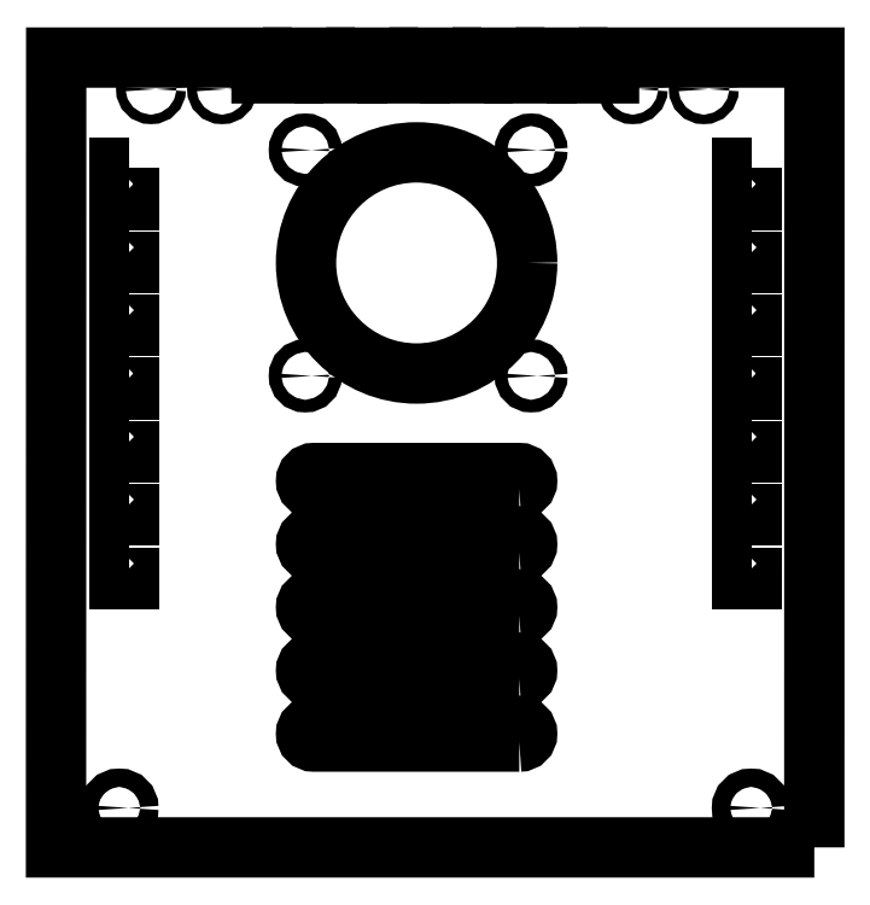
<metadata>
{"format":"dxf","ext":"dxf","renderer":"ezdxf+matplotlib","layout":"modelspace","background":"white","min_lineweight":24,"dpi":150}
</metadata>
<code>
0
SECTION
2
ENTITIES
0
LWPOLYLINE
8
0
90
28
70
1
43
0
10
-0.03297
20
-250
10
0
20
0
10
-65
20
-1.421e-16
10
-65
20
-5
10
-75
20
-5
10
-75
20
-1.421e-16
10
-85
20
-1.421e-16
10
-85
20
-5
10
-95
20
-5
10
-95
20
-1.421e-16
10
-105
20
-1.421e-16
10
-105
20
-5
10
-115
20
-5
10
-115
20
-1.421e-16
10
-125
20
-1.421e-16
10
-125
20
-5
10
-135
20
-5
10
-135
20
-1.421e-16
10
-145
20
-1.421e-16
10
-145
20
-5
10
-155
20
-5
10
-155
20
-1.421e-16
10
-165
20
-1.421e-16
10
-165
20
-5
10
-175
20
-5
10
-175
20
-1.421e-16
10
-240
20
-1.421e-16
10
-240.1
20
-250
0
LWPOLYLINE
8
0
90
4
70
1
43
0
10
-20
20
-135
10
-20
20
-145
10
-23
20
-145
10
-23
20
-135
0
LWPOLYLINE
8
0
90
4
70
1
43
0
10
-20
20
-155
10
-20
20
-165
10
-23
20
-165
10
-23
20
-155
0
LWPOLYLINE
8
0
90
4
70
1
43
0
10
-217
20
-35
10
-217
20
-45
10
-220
20
-45
10
-220
20
-35
0
LWPOLYLINE
8
0
90
4
70
1
43
0
10
-217
20
-55
10
-217
20
-65
10
-220
20
-65
10
-220
20
-55
0
LWPOLYLINE
8
0
90
4
70
1
43
0
10
-217
20
-75
10
-217
20
-85
10
-220
20
-85
10
-220
20
-75
0
LWPOLYLINE
8
0
90
4
70
1
43
0
10
-217
20
-95
10
-217
20
-105
10
-220
20
-105
10
-220
20
-95
0
LWPOLYLINE
8
0
90
4
70
1
43
0
10
-217
20
-115
10
-217
20
-125
10
-220
20
-125
10
-220
20
-115
0
LWPOLYLINE
8
0
90
4
70
1
43
0
10
-217
20
-135
10
-217
20
-145
10
-220
20
-145
10
-220
20
-135
0
LWPOLYLINE
8
0
90
4
70
1
43
0
10
-20
20
-115
10
-20
20
-125
10
-23
20
-125
10
-23
20
-115
0
LWPOLYLINE
8
0
90
4
70
1
43
0
10
-20
20
-95
10
-20
20
-105
10
-23
20
-105
10
-23
20
-95
0
LWPOLYLINE
8
0
90
4
70
1
43
0
10
-20
20
-75
10
-20
20
-85
10
-23
20
-85
10
-23
20
-75
0
LWPOLYLINE
8
0
90
4
70
1
43
0
10
-20
20
-55
10
-20
20
-65
10
-23
20
-65
10
-23
20
-55
0
LWPOLYLINE
8
0
90
4
70
1
43
0
10
-20
20
-35
10
-20
20
-45
10
-23
20
-45
10
-23
20
-35
0
LWPOLYLINE
8
0
90
4
70
1
43
0
10
-217
20
-155
10
-217
20
-165
10
-220
20
-165
10
-220
20
-155
0
LWPOLYLINE
8
0
90
4
70
1
43
0
10
-93.42
20
-216.5
42
1
10
-93.42
20
-211.5
10
-158.4
20
-211.5
42
1
10
-158.4
20
-216.5
0
LWPOLYLINE
8
0
90
4
70
1
43
0
10
-93.42
20
-136.5
42
1
10
-93.42
20
-131.5
10
-158.4
20
-131.5
42
1
10
-158.4
20
-136.5
0
LWPOLYLINE
8
0
90
4
70
1
43
0
10
-93.42
20
-156.5
42
1
10
-93.42
20
-151.5
10
-158.4
20
-151.5
42
1
10
-158.4
20
-156.5
0
LWPOLYLINE
8
0
90
4
70
1
43
0
10
-93.42
20
-176.5
42
1
10
-93.42
20
-171.5
10
-158.4
20
-171.5
42
1
10
-158.4
20
-176.5
0
LWPOLYLINE
8
0
90
4
70
1
43
0
10
-93.42
20
-196.5
42
1
10
-93.42
20
-191.5
10
-158.4
20
-191.5
42
1
10
-158.4
20
-196.5
0
CIRCLE
8
0
10
-220.1
20
-237.5
30
-6.661e-15
40
2.9
210
0
220
-2.842e-17
230
1
0
CIRCLE
8
0
10
-20.03
20
-237.5
30
-6.661e-15
40
2.9
210
0
220
-2.842e-17
230
1
0
CIRCLE
8
0
10
-210
20
-10
30
-5.551e-16
40
1.5
210
0
220
-2.842e-17
230
1
0
CIRCLE
8
0
10
-187.5
20
-10
30
-5.551e-16
40
1.5
210
0
220
-2.842e-17
230
1
0
CIRCLE
8
0
10
-57.5
20
-10
30
-5.551e-16
40
1.5
210
0
220
-2.842e-17
230
1
0
CIRCLE
8
0
10
-35
20
-10
30
-5.551e-16
40
1.5
210
0
220
-2.842e-17
230
1
0
CIRCLE
8
0
10
-89.67
20
-29.25
30
4.829e-14
40
2
210
0
220
-2.842e-17
230
1
0
CIRCLE
8
0
10
-161.2
20
-100.8
30
-2.776e-15
40
2
210
0
220
-2.842e-17
230
1
0
CIRCLE
8
0
10
-161.2
20
-29.25
30
8.882e-15
40
2
210
0
220
-2.842e-17
230
1
0
CIRCLE
8
0
10
-89.67
20
-100.8
30
-2.776e-15
40
2
210
0
220
-2.842e-17
230
1
0
CIRCLE
8
0
10
-125.9
20
-65
30
-1.665e-15
40
35
210
0
220
-2.842e-17
230
1
0
ENDSEC
0
EOF

</code>
